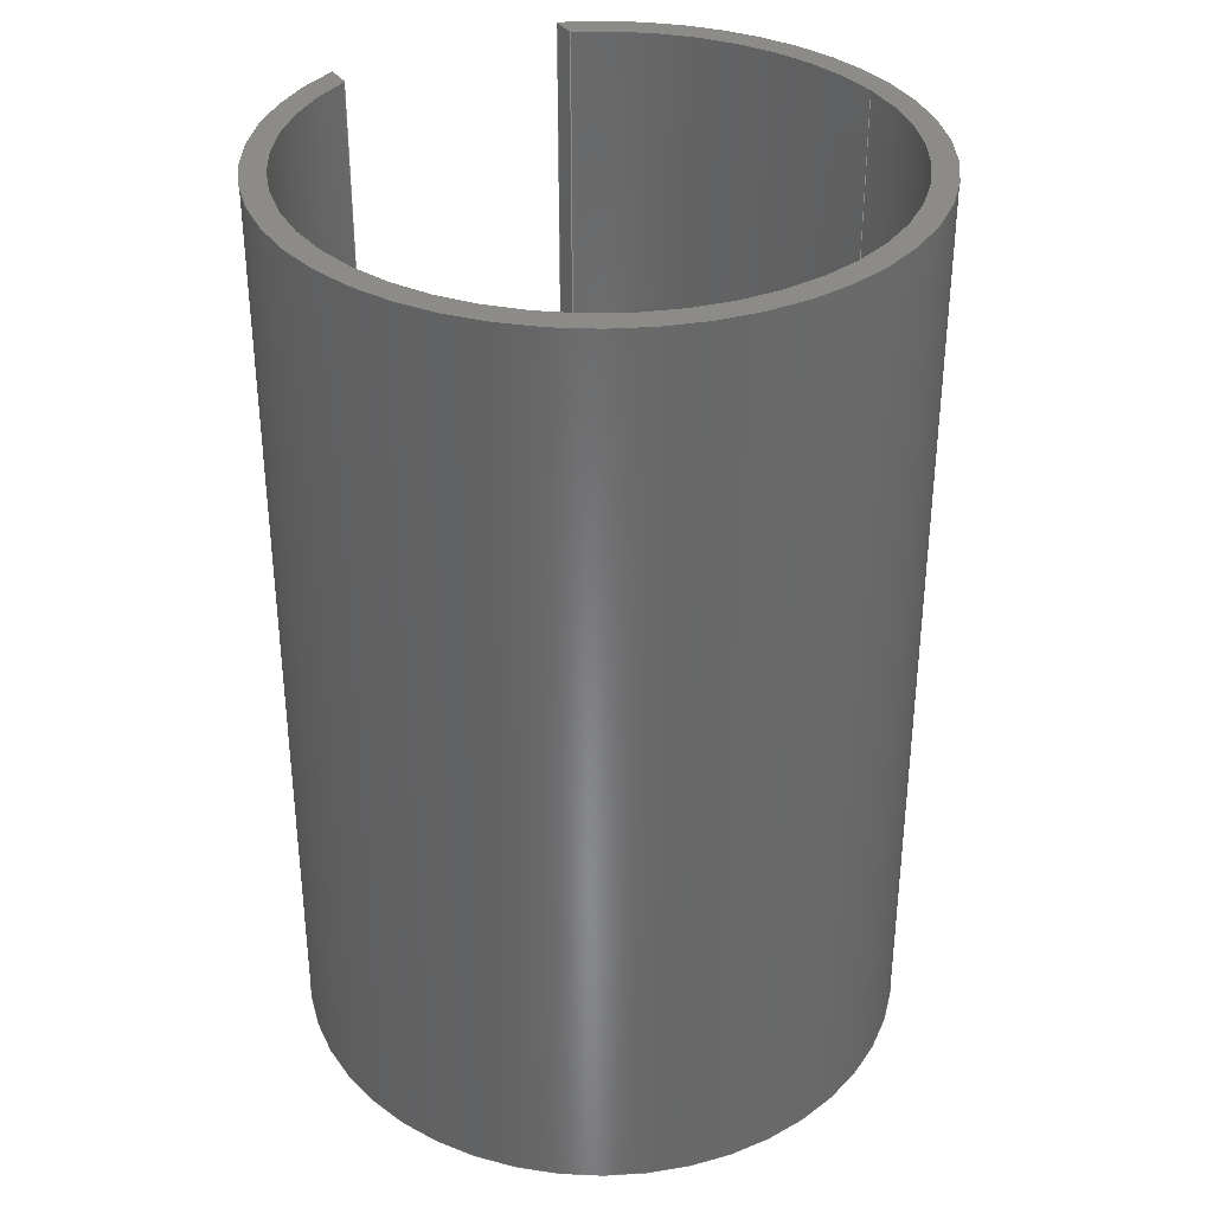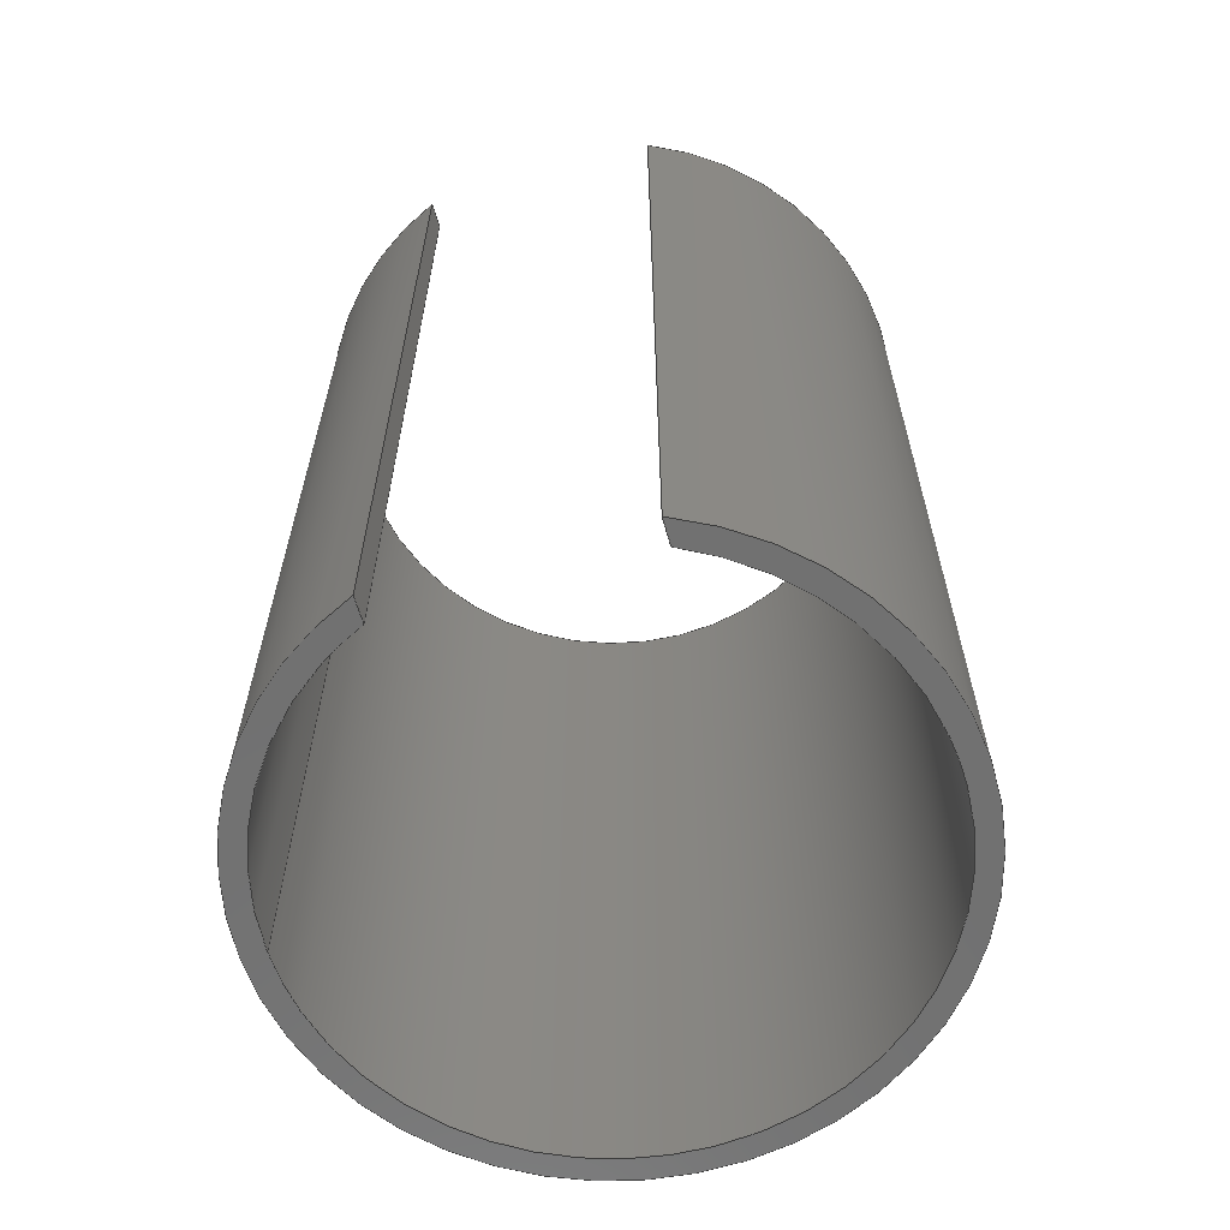
<metadata>
{"format":"step","ext":"stp","renderer":"f3d","projection":"perspective","resolution":1024,"background":"white","views":[{"elev":34.6,"azim":-30.3,"up":"+Z"},{"elev":-62.9,"azim":-164.3,"up":"+Z"}]}
</metadata>
<code>
ISO-10303-21;
DATA;
#1=SHAPE_REPRESENTATION_RELATIONSHIP('','',#231,#3);
#2=MANIFOLD_SOLID_BREP('brep_1',#4);
#3=ADVANCED_BREP_SHAPE_REPRESENTATION('brep_rep_0',(#2,#248),#230);
#4=CLOSED_SHELL('',(#5,#6,#7,#8,#9,#10,#11,#12,#13));
#5=ADVANCED_FACE('',(#14),#144,.F.);
#6=ADVANCED_FACE('',(#15),#137,.T.);
#7=ADVANCED_FACE('',(#16),#138,.T.);
#8=ADVANCED_FACE('',(#17),#142,.F.);
#9=ADVANCED_FACE('',(#18),#143,.T.);
#10=ADVANCED_FACE('',(#19),#141,.F.);
#11=ADVANCED_FACE('',(#20),#143,.T.);
#12=ADVANCED_FACE('',(#21),#139,.T.);
#13=ADVANCED_FACE('',(#22),#140,.T.);
#14=FACE_OUTER_BOUND('',#23,.T.);
#15=FACE_OUTER_BOUND('',#24,.T.);
#16=FACE_OUTER_BOUND('',#25,.T.);
#17=FACE_OUTER_BOUND('',#26,.T.);
#18=FACE_OUTER_BOUND('',#27,.T.);
#19=FACE_OUTER_BOUND('',#28,.T.);
#20=FACE_OUTER_BOUND('',#29,.T.);
#21=FACE_OUTER_BOUND('',#30,.T.);
#22=FACE_OUTER_BOUND('',#31,.T.);
#23=EDGE_LOOP('',(#32,#33,#34,#35));
#24=EDGE_LOOP('',(#36,#37,#38,#39,#40,#41,#42));
#25=EDGE_LOOP('',(#43,#44,#45,#46,#47,#48,#49));
#26=EDGE_LOOP('',(#50,#51,#52,#53));
#27=EDGE_LOOP('',(#54,#55,#56,#57));
#28=EDGE_LOOP('',(#58,#59,#60,#61));
#29=EDGE_LOOP('',(#62,#63,#64,#65));
#30=EDGE_LOOP('',(#66,#67,#68,#69));
#31=EDGE_LOOP('',(#70,#71,#72,#73));
#32=ORIENTED_EDGE('',*,*,#76,.F.);
#33=ORIENTED_EDGE('',*,*,#75,.F.);
#34=ORIENTED_EDGE('',*,*,#92,.F.);
#35=ORIENTED_EDGE('',*,*,#83,.F.);
#36=ORIENTED_EDGE('',*,*,#80,.F.);
#37=ORIENTED_EDGE('',*,*,#93,.F.);
#38=ORIENTED_EDGE('',*,*,#86,.F.);
#39=ORIENTED_EDGE('',*,*,#91,.T.);
#40=ORIENTED_EDGE('',*,*,#78,.T.);
#41=ORIENTED_EDGE('',*,*,#76,.T.);
#42=ORIENTED_EDGE('',*,*,#85,.F.);
#43=ORIENTED_EDGE('',*,*,#87,.T.);
#44=ORIENTED_EDGE('',*,*,#92,.T.);
#45=ORIENTED_EDGE('',*,*,#79,.F.);
#46=ORIENTED_EDGE('',*,*,#77,.T.);
#47=ORIENTED_EDGE('',*,*,#88,.T.);
#48=ORIENTED_EDGE('',*,*,#94,.T.);
#49=ORIENTED_EDGE('',*,*,#82,.T.);
#50=ORIENTED_EDGE('',*,*,#74,.T.);
#51=ORIENTED_EDGE('',*,*,#79,.T.);
#52=ORIENTED_EDGE('',*,*,#75,.T.);
#53=ORIENTED_EDGE('',*,*,#78,.F.);
#54=ORIENTED_EDGE('',*,*,#89,.T.);
#55=ORIENTED_EDGE('',*,*,#82,.F.);
#56=ORIENTED_EDGE('',*,*,#81,.F.);
#57=ORIENTED_EDGE('',*,*,#80,.T.);
#58=ORIENTED_EDGE('',*,*,#77,.F.);
#59=ORIENTED_EDGE('',*,*,#74,.F.);
#60=ORIENTED_EDGE('',*,*,#91,.F.);
#61=ORIENTED_EDGE('',*,*,#84,.F.);
#62=ORIENTED_EDGE('',*,*,#90,.T.);
#63=ORIENTED_EDGE('',*,*,#93,.T.);
#64=ORIENTED_EDGE('',*,*,#81,.T.);
#65=ORIENTED_EDGE('',*,*,#94,.F.);
#66=ORIENTED_EDGE('',*,*,#89,.F.);
#67=ORIENTED_EDGE('',*,*,#85,.T.);
#68=ORIENTED_EDGE('',*,*,#83,.T.);
#69=ORIENTED_EDGE('',*,*,#87,.F.);
#70=ORIENTED_EDGE('',*,*,#84,.T.);
#71=ORIENTED_EDGE('',*,*,#86,.T.);
#72=ORIENTED_EDGE('',*,*,#90,.F.);
#73=ORIENTED_EDGE('',*,*,#88,.F.);
#74=EDGE_CURVE('',#123,#124,#117,.T.);
#75=EDGE_CURVE('',#125,#126,#118,.T.);
#76=EDGE_CURVE('',#126,#129,#119,.T.);
#77=EDGE_CURVE('',#124,#131,#103,.T.);
#78=EDGE_CURVE('',#123,#126,#120,.T.);
#79=EDGE_CURVE('',#124,#125,#104,.T.);
#80=EDGE_CURVE('',#127,#133,#105,.T.);
#81=EDGE_CURVE('',#127,#128,#121,.T.);
#82=EDGE_CURVE('',#128,#135,#106,.T.);
#83=EDGE_CURVE('',#129,#130,#95,.T.);
#84=EDGE_CURVE('',#131,#132,#96,.T.);
#85=EDGE_CURVE('',#133,#129,#97,.T.);
#86=EDGE_CURVE('',#132,#134,#98,.T.);
#87=EDGE_CURVE('',#135,#130,#99,.T.);
#88=EDGE_CURVE('',#131,#136,#100,.T.);
#89=EDGE_CURVE('',#133,#135,#101,.T.);
#90=EDGE_CURVE('',#136,#134,#102,.T.);
#91=EDGE_CURVE('',#132,#123,#122,.T.);
#92=EDGE_CURVE('',#130,#125,#107,.T.);
#93=EDGE_CURVE('',#134,#127,#108,.T.);
#94=EDGE_CURVE('',#136,#128,#109,.T.);
#95=B_SPLINE_CURVE_WITH_KNOTS('',1,(#324,#325),.UNSPECIFIED.,.F.,.F.,(2,
2),(16.16,23.17),.UNSPECIFIED.);
#96=B_SPLINE_CURVE_WITH_KNOTS('',1,(#326,#327),.UNSPECIFIED.,.F.,.F.,(2,
2),(39.7,46.7),.UNSPECIFIED.);
#97=B_SPLINE_CURVE_WITH_KNOTS('',1,(#328,#329),.UNSPECIFIED.,.F.,.F.,(2,
2),(-18.46,-16.82),.UNSPECIFIED.);
#98=B_SPLINE_CURVE_WITH_KNOTS('',1,(#330,#331),.UNSPECIFIED.,.F.,.F.,(2,
2),(16.82,18.46),.UNSPECIFIED.);
#99=B_SPLINE_CURVE_WITH_KNOTS('',1,(#332,#333),.UNSPECIFIED.,.F.,.F.,(2,
2),(-18.46,-16.82),.UNSPECIFIED.);
#100=B_SPLINE_CURVE_WITH_KNOTS('',1,(#334,#335),.UNSPECIFIED.,.F.,.F.,(2,
2),(16.82,18.46),.UNSPECIFIED.);
#101=B_SPLINE_CURVE_WITH_KNOTS('',1,(#336,#337),.UNSPECIFIED.,.F.,.F.,(2,
2),(16.17,23.17),.UNSPECIFIED.);
#102=B_SPLINE_CURVE_WITH_KNOTS('',1,(#338,#339),.UNSPECIFIED.,.F.,.F.,(2,
2),(39.7,46.7),.UNSPECIFIED.);
#103=TRIMMED_CURVE($,#110,(#306),(#307),.T.,.CARTESIAN.);
#104=TRIMMED_CURVE($,#111,(#314),(#315),.T.,.CARTESIAN.);
#105=TRIMMED_CURVE($,#112,(#317),(#318),.T.,.CARTESIAN.);
#106=TRIMMED_CURVE($,#113,(#322),(#323),.T.,.CARTESIAN.);
#107=TRIMMED_CURVE($,#114,(#344),(#345),.T.,.CARTESIAN.);
#108=TRIMMED_CURVE($,#115,(#347),(#348),.T.,.CARTESIAN.);
#109=TRIMMED_CURVE($,#116,(#350),(#351),.T.,.CARTESIAN.);
#110=CIRCLE('',#241,18.5);
#111=CIRCLE('',#242,18.5);
#112=CIRCLE('',#243,20);
#113=CIRCLE('',#244,20);
#114=CIRCLE('',#245,18.5);
#115=CIRCLE('',#246,20);
#116=CIRCLE('',#247,20);
#117=(
BOUNDED_CURVE()
B_SPLINE_CURVE(1,(#298,#299),.UNSPECIFIED.,.F.,.F.)
B_SPLINE_CURVE_WITH_KNOTS((2,2),(0,60),.UNSPECIFIED.)
CURVE()
GEOMETRIC_REPRESENTATION_ITEM()
RATIONAL_B_SPLINE_CURVE((1,1))
REPRESENTATION_ITEM('')
);
#118=(
BOUNDED_CURVE()
B_SPLINE_CURVE(1,(#300,#301),.UNSPECIFIED.,.F.,.F.)
B_SPLINE_CURVE_WITH_KNOTS((2,2),(-60,0),.UNSPECIFIED.)
CURVE()
GEOMETRIC_REPRESENTATION_ITEM()
RATIONAL_B_SPLINE_CURVE((1,1))
REPRESENTATION_ITEM('')
);
#119=(
BOUNDED_CURVE()
B_SPLINE_CURVE(2,(#302,#303,#304),.UNSPECIFIED.,.F.,.F.)
B_SPLINE_CURVE_WITH_KNOTS((3,3),(-4.793e-18,22.53),
 .UNSPECIFIED.)
CURVE()
GEOMETRIC_REPRESENTATION_ITEM()
RATIONAL_B_SPLINE_CURVE((1,0.8415,1))
REPRESENTATION_ITEM('')
);
#120=(
BOUNDED_CURVE()
B_SPLINE_CURVE(2,(#308,#309,#310,#311,#312),.UNSPECIFIED.,.F.,.F.)
B_SPLINE_CURVE_WITH_KNOTS((3,2,3),(62.83,94.25,125.7),
 .UNSPECIFIED.)
CURVE()
GEOMETRIC_REPRESENTATION_ITEM()
RATIONAL_B_SPLINE_CURVE((1,0.7071,1,0.7071,1))
REPRESENTATION_ITEM('')
);
#121=(
BOUNDED_CURVE()
B_SPLINE_CURVE(1,(#319,#320),.UNSPECIFIED.,.F.,.F.)
B_SPLINE_CURVE_WITH_KNOTS((2,2),(0,60),.UNSPECIFIED.)
CURVE()
GEOMETRIC_REPRESENTATION_ITEM()
RATIONAL_B_SPLINE_CURVE((1,1))
REPRESENTATION_ITEM('')
);
#122=(
BOUNDED_CURVE()
B_SPLINE_CURVE(2,(#340,#341,#342),.UNSPECIFIED.,.F.,.F.)
B_SPLINE_CURVE_WITH_KNOTS((3,3),(40.3,62.83),
 .UNSPECIFIED.)
CURVE()
GEOMETRIC_REPRESENTATION_ITEM()
RATIONAL_B_SPLINE_CURVE((1,0.8415,1))
REPRESENTATION_ITEM('')
);
#123=VERTEX_POINT('',#284);
#124=VERTEX_POINT('',#285);
#125=VERTEX_POINT('',#286);
#126=VERTEX_POINT('',#287);
#127=VERTEX_POINT('',#288);
#128=VERTEX_POINT('',#289);
#129=VERTEX_POINT('',#290);
#130=VERTEX_POINT('',#291);
#131=VERTEX_POINT('',#292);
#132=VERTEX_POINT('',#293);
#133=VERTEX_POINT('',#294);
#134=VERTEX_POINT('',#295);
#135=VERTEX_POINT('',#296);
#136=VERTEX_POINT('',#297);
#137=PLANE('',#234);
#138=PLANE('',#235);
#139=PLANE('',#238);
#140=PLANE('',#239);
#141=CYLINDRICAL_SURFACE('',#233,18.5);
#142=CYLINDRICAL_SURFACE('',#236,18.5);
#143=CYLINDRICAL_SURFACE('',#237,20);
#144=CYLINDRICAL_SURFACE('',#240,18.5);
#145=SHAPE_DEFINITION_REPRESENTATION(#146,#231);
#146=PRODUCT_DEFINITION_SHAPE($,$,#148);
#147=PRODUCT_DEFINITION_CONTEXT('3D Mechanical Parts',#220,'design');
#148=PRODUCT_DEFINITION('A','First version',#190,#147);
#149=DATE_TIME_ROLE('classification_date');
#150=DATE_TIME_ROLE('creation_date');
#151=APPLIED_DATE_AND_TIME_ASSIGNMENT(#175,#149,(#154));
#152=APPLIED_DATE_AND_TIME_ASSIGNMENT(#177,#150,(#148));
#153=SECURITY_CLASSIFICATION_LEVEL('unclassified');
#154=SECURITY_CLASSIFICATION('A','Security for version',#153);
#155=APPLIED_SECURITY_CLASSIFICATION_ASSIGNMENT(#154,(#190));
#156=APPROVAL_ROLE('Version approval');
#157=APPROVAL_ROLE('Version Security approval');
#158=APPROVAL_ROLE('Definition approval');
#159=APPROVAL_PERSON_ORGANIZATION(#208,#184,#156);
#160=APPROVAL_PERSON_ORGANIZATION(#209,#185,#157);
#161=APPROVAL_PERSON_ORGANIZATION(#212,#186,#158);
#162=COORDINATED_UNIVERSAL_TIME_OFFSET(5,0,.BEHIND.);
#163=LOCAL_TIME(0,0,0,#162);
#164=LOCAL_TIME(0,0,0,#162);
#165=LOCAL_TIME(0,0,0,#162);
#166=LOCAL_TIME(0,0,0,#162);
#167=LOCAL_TIME(0,0,0,#162);
#168=CALENDAR_DATE(1999,1,1);
#169=CALENDAR_DATE(1999,1,1);
#170=CALENDAR_DATE(1999,1,1);
#171=CALENDAR_DATE(1999,1,1);
#172=CALENDAR_DATE(1999,1,1);
#173=DATE_AND_TIME(#168,#163);
#174=DATE_AND_TIME(#169,#164);
#175=DATE_AND_TIME(#170,#165);
#176=DATE_AND_TIME(#171,#166);
#177=DATE_AND_TIME(#172,#167);
#178=APPROVAL_DATE_TIME(#173,#184);
#179=APPROVAL_DATE_TIME(#174,#185);
#180=APPROVAL_DATE_TIME(#176,#186);
#181=APPROVAL_STATUS('not_yet_approved');
#182=APPROVAL_STATUS('not_yet_approved');
#183=APPROVAL_STATUS('approved');
#184=APPROVAL(#181,'Version approval');
#185=APPROVAL(#182,'Version Security approval');
#186=APPROVAL(#183,'Definition approval');
#187=APPLIED_APPROVAL_ASSIGNMENT(#184,(#190));
#188=APPLIED_APPROVAL_ASSIGNMENT(#185,(#154));
#189=APPLIED_APPROVAL_ASSIGNMENT(#186,(#148));
#190=PRODUCT_DEFINITION_FORMATION_WITH_SPECIFIED_SOURCE('A',
'First version',#222,.MADE.);
#191=PERSON_AND_ORGANIZATION_ROLE('design_owner');
#192=PERSON_AND_ORGANIZATION_ROLE('creator');
#193=PERSON_AND_ORGANIZATION_ROLE('design_supplier');
#194=PERSON_AND_ORGANIZATION_ROLE('classification_officer');
#195=PERSON_AND_ORGANIZATION_ROLE('creator');
#196=ORGANIZATION('STI','lab','lab');
#197=ORGANIZATION('STI','unknown','unknown');
#198=ORGANIZATION('STI','unknown','unknown');
#199=ORGANIZATION('STI','unknown','unknown');
#200=ORGANIZATION('STI','unknown','unknown');
#201=ORGANIZATION('STI','unknown','unknown');
#202=ORGANIZATION('STI','unknown','unknown');
#203=PERSON('1','Box','vc60',$,$,$);
#204=PERSON('2','last','first',$,$,$);
#205=PERSON('3','President','Mr.',$,$,$);
#206=PERSON_AND_ORGANIZATION(#203,#196);
#207=PERSON_AND_ORGANIZATION(#204,#197);
#208=PERSON_AND_ORGANIZATION(#205,#198);
#209=PERSON_AND_ORGANIZATION(#205,#199);
#210=PERSON_AND_ORGANIZATION(#205,#200);
#211=PERSON_AND_ORGANIZATION(#204,#201);
#212=PERSON_AND_ORGANIZATION(#205,#202);
#213=APPLIED_PERSON_AND_ORGANIZATION_ASSIGNMENT(#206,#191,(#222));
#214=APPLIED_PERSON_AND_ORGANIZATION_ASSIGNMENT(#207,#192,(#190));
#215=APPLIED_PERSON_AND_ORGANIZATION_ASSIGNMENT(#207,#193,(#190));
#216=APPLIED_PERSON_AND_ORGANIZATION_ASSIGNMENT(#210,#194,(#154));
#217=APPLIED_PERSON_AND_ORGANIZATION_ASSIGNMENT(#211,#195,(#148));
#218=PRODUCT_RELATED_PRODUCT_CATEGORY('detail','detail',(#222));
#219=APPLICATION_PROTOCOL_DEFINITION('International Standard',
'config_control_design',1994,#220);
#220=APPLICATION_CONTEXT(
'configuration controlled 3d designs of mechanical parts and assemblie
s');
#221=PRODUCT_CONTEXT('3D Mechanical Parts',#220,'mechanical');
#222=PRODUCT('Document','Document','',(#221));
#223=(
LENGTH_UNIT()
NAMED_UNIT(*)
SI_UNIT(.MILLI.,.METRE.)
);
#224=(
NAMED_UNIT(*)
PLANE_ANGLE_UNIT()
SI_UNIT($,.RADIAN.)
);
#225=DIMENSIONAL_EXPONENTS(0,0,0,0,0,0,0);
#226=PLANE_ANGLE_MEASURE_WITH_UNIT(PLANE_ANGLE_MEASURE(0.01745),#224);
#227=(
CONVERSION_BASED_UNIT('DEGREES',#226)
NAMED_UNIT(#225)
PLANE_ANGLE_UNIT()
);
#228=(
NAMED_UNIT(*)
SI_UNIT($,.STERADIAN.)
SOLID_ANGLE_UNIT()
);
#229=UNCERTAINTY_MEASURE_WITH_UNIT(LENGTH_MEASURE(0.01),#223,
'DISTANCE_ACCURACY_VALUE',
'Maximum model space distance between geometric entities at asserted c
onnectivities');
#230=(
GEOMETRIC_REPRESENTATION_CONTEXT(3)
GLOBAL_UNCERTAINTY_ASSIGNED_CONTEXT((#229))
GLOBAL_UNIT_ASSIGNED_CONTEXT((#228,#227,#223))
REPRESENTATION_CONTEXT('ID1','3D')
);
#231=SHAPE_REPRESENTATION('Document',(#232,#248),#230);
#232=AXIS2_PLACEMENT_3D($,#275,#249,#250);
#233=AXIS2_PLACEMENT_3D('',#276,#251,$);
#234=AXIS2_PLACEMENT_3D('',#277,#252,$);
#235=AXIS2_PLACEMENT_3D('',#278,#253,$);
#236=AXIS2_PLACEMENT_3D('',#279,#254,$);
#237=AXIS2_PLACEMENT_3D('',#280,#255,$);
#238=AXIS2_PLACEMENT_3D('',#281,#256,$);
#239=AXIS2_PLACEMENT_3D('',#282,#257,$);
#240=AXIS2_PLACEMENT_3D('',#283,#258,$);
#241=AXIS2_PLACEMENT_3D($,#305,#259,#260);
#242=AXIS2_PLACEMENT_3D($,#313,#261,#262);
#243=AXIS2_PLACEMENT_3D($,#316,#263,#264);
#244=AXIS2_PLACEMENT_3D($,#321,#265,#266);
#245=AXIS2_PLACEMENT_3D($,#343,#267,#268);
#246=AXIS2_PLACEMENT_3D($,#346,#269,#270);
#247=AXIS2_PLACEMENT_3D($,#349,#271,#272);
#248=AXIS2_PLACEMENT_3D($,#352,#273,#274);
#249=DIRECTION('',(0,0,1));
#250=DIRECTION('',(1,0,0));
#251=DIRECTION('',(9.826e-47,-2.132e-32,1));
#252=DIRECTION('',(0,0,-1));
#253=DIRECTION('',(0,0,1));
#254=DIRECTION('',(5.896e-46,-1.919e-31,1));
#255=DIRECTION('',(0,0,1));
#256=DIRECTION('',(-1,0,0));
#257=DIRECTION('',(1,0,0));
#258=DIRECTION('',(9.826e-47,-2.132e-32,1));
#259=DIRECTION('',(1.404e-15,-5.633e-17,-1));
#260=DIRECTION('',(-1,-6.145e-15,-1.536e-15));
#261=DIRECTION('',(-2.881e-16,-9.602e-17,1));
#262=DIRECTION('',(-1,0,-3.841e-16));
#263=DIRECTION('',(-2.114e-15,-1.601e-15,1));
#264=DIRECTION('',(1,0,1.954e-15));
#265=DIRECTION('',(1.414e-15,-2.129e-16,1));
#266=DIRECTION('',(1,2.842e-15,-1.243e-15));
#267=DIRECTION('',(-1.622e-16,1.374e-15,-1));
#268=DIRECTION('',(0.4164,0.9092,1.152e-15));
#269=DIRECTION('',(-1.157e-16,2.114e-16,1));
#270=DIRECTION('',(-0.3852,0.9228,-1.776e-16));
#271=DIRECTION('',(0,0,1));
#272=DIRECTION('',(-0.3852,0.9228,0));
#273=DIRECTION('',(0,0,1));
#274=DIRECTION('',(1,0,0));
#275=CARTESIAN_POINT('',(0,0,0));
#276=CARTESIAN_POINT('',(-0.6333,438.6,1.776e-15));
#277=CARTESIAN_POINT('',(-20.63,418.6,-30));
#278=CARTESIAN_POINT('',(-20.63,418.6,30));
#279=CARTESIAN_POINT('',(-0.6333,438.6,-1.776e-15));
#280=CARTESIAN_POINT('',(-0.6333,438.6,0));
#281=CARTESIAN_POINT('',(7.07,477.2,-36.5));
#282=CARTESIAN_POINT('',(-8.337,477.2,34.79));
#283=CARTESIAN_POINT('',(-0.6333,438.6,1.776e-15));
#284=CARTESIAN_POINT('',(-19.13,438.6,-30));
#285=CARTESIAN_POINT('',(-19.13,438.6,30));
#286=CARTESIAN_POINT('',(17.87,438.6,30));
#287=CARTESIAN_POINT('',(17.87,438.6,-30));
#288=CARTESIAN_POINT('',(19.37,438.6,-30));
#289=CARTESIAN_POINT('',(19.37,438.6,30));
#290=CARTESIAN_POINT('',(7.07,455.4,-30));
#291=CARTESIAN_POINT('',(7.07,455.4,30));
#292=CARTESIAN_POINT('',(-8.337,455.4,30));
#293=CARTESIAN_POINT('',(-8.337,455.4,-30));
#294=CARTESIAN_POINT('',(7.07,457.1,-30));
#295=CARTESIAN_POINT('',(-8.337,457.1,-30));
#296=CARTESIAN_POINT('',(7.07,457.1,30));
#297=CARTESIAN_POINT('',(-8.337,457.1,30));
#298=CARTESIAN_POINT('',(-19.13,438.6,-30));
#299=CARTESIAN_POINT('',(-19.13,438.6,30));
#300=CARTESIAN_POINT('',(17.87,438.6,30));
#301=CARTESIAN_POINT('',(17.87,438.6,-30));
#302=CARTESIAN_POINT('',(17.87,438.6,-30));
#303=CARTESIAN_POINT('',(17.87,450.5,-30));
#304=CARTESIAN_POINT('',(7.07,455.4,-30));
#305=CARTESIAN_POINT('',(-0.6333,438.6,30));
#306=CARTESIAN_POINT('',(-19.13,438.6,30));
#307=CARTESIAN_POINT('',(-8.337,455.4,30));
#308=CARTESIAN_POINT('',(-19.13,438.6,-30));
#309=CARTESIAN_POINT('',(-19.13,420.1,-30));
#310=CARTESIAN_POINT('',(-0.6333,420.1,-30));
#311=CARTESIAN_POINT('',(17.87,420.1,-30));
#312=CARTESIAN_POINT('',(17.87,438.6,-30));
#313=CARTESIAN_POINT('',(-0.6333,438.6,30));
#314=CARTESIAN_POINT('',(-19.13,438.6,30));
#315=CARTESIAN_POINT('',(17.87,438.6,30));
#316=CARTESIAN_POINT('',(-0.6333,438.6,-30));
#317=CARTESIAN_POINT('',(19.37,438.6,-30));
#318=CARTESIAN_POINT('',(7.07,457.1,-30));
#319=CARTESIAN_POINT('',(19.37,438.6,-30));
#320=CARTESIAN_POINT('',(19.37,438.6,30));
#321=CARTESIAN_POINT('',(-0.6333,438.6,30));
#322=CARTESIAN_POINT('',(19.37,438.6,30));
#323=CARTESIAN_POINT('',(7.07,457.1,30));
#324=CARTESIAN_POINT('',(7.07,455.4,-30));
#325=CARTESIAN_POINT('',(7.07,455.4,30));
#326=CARTESIAN_POINT('',(-8.337,455.4,30));
#327=CARTESIAN_POINT('',(-8.337,455.4,-30));
#328=CARTESIAN_POINT('',(7.07,457.1,-30));
#329=CARTESIAN_POINT('',(7.07,455.4,-30));
#330=CARTESIAN_POINT('',(-8.337,455.4,-30));
#331=CARTESIAN_POINT('',(-8.337,457.1,-30));
#332=CARTESIAN_POINT('',(7.07,457.1,30));
#333=CARTESIAN_POINT('',(7.07,455.4,30));
#334=CARTESIAN_POINT('',(-8.337,455.4,30));
#335=CARTESIAN_POINT('',(-8.337,457.1,30));
#336=CARTESIAN_POINT('',(7.07,457.1,-30));
#337=CARTESIAN_POINT('',(7.07,457.1,30));
#338=CARTESIAN_POINT('',(-8.337,457.1,30));
#339=CARTESIAN_POINT('',(-8.337,457.1,-30));
#340=CARTESIAN_POINT('',(-8.337,455.4,-30));
#341=CARTESIAN_POINT('',(-19.13,450.5,-30));
#342=CARTESIAN_POINT('',(-19.13,438.6,-30));
#343=CARTESIAN_POINT('',(-0.6333,438.6,30));
#344=CARTESIAN_POINT('',(7.07,455.4,30));
#345=CARTESIAN_POINT('',(17.87,438.6,30));
#346=CARTESIAN_POINT('',(-0.6333,438.6,-30));
#347=CARTESIAN_POINT('',(-8.337,457.1,-30));
#348=CARTESIAN_POINT('',(19.37,438.6,-30));
#349=CARTESIAN_POINT('',(-0.6333,438.6,30));
#350=CARTESIAN_POINT('',(-8.337,457.1,30));
#351=CARTESIAN_POINT('',(19.37,438.6,30));
#352=CARTESIAN_POINT('',(0,0,0));
ENDSEC;
END-ISO-10303-21;

</code>
